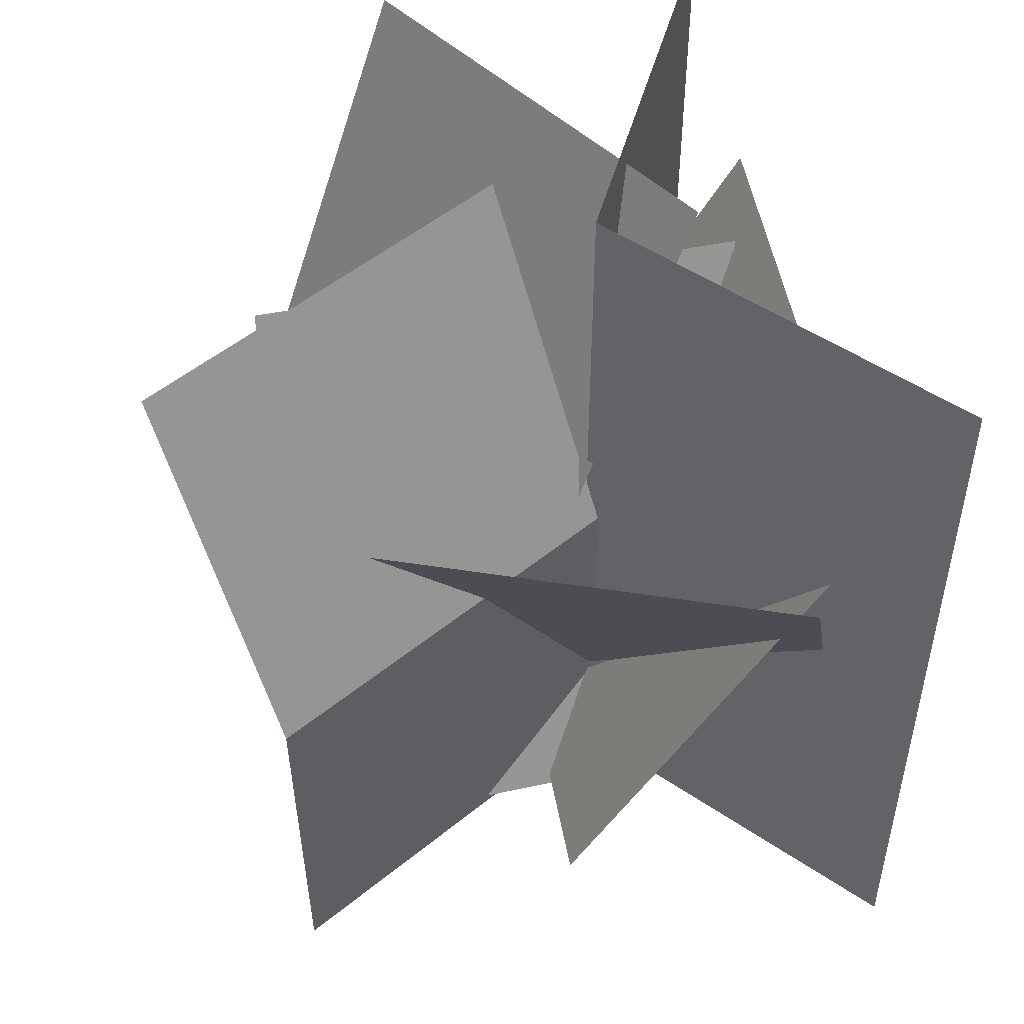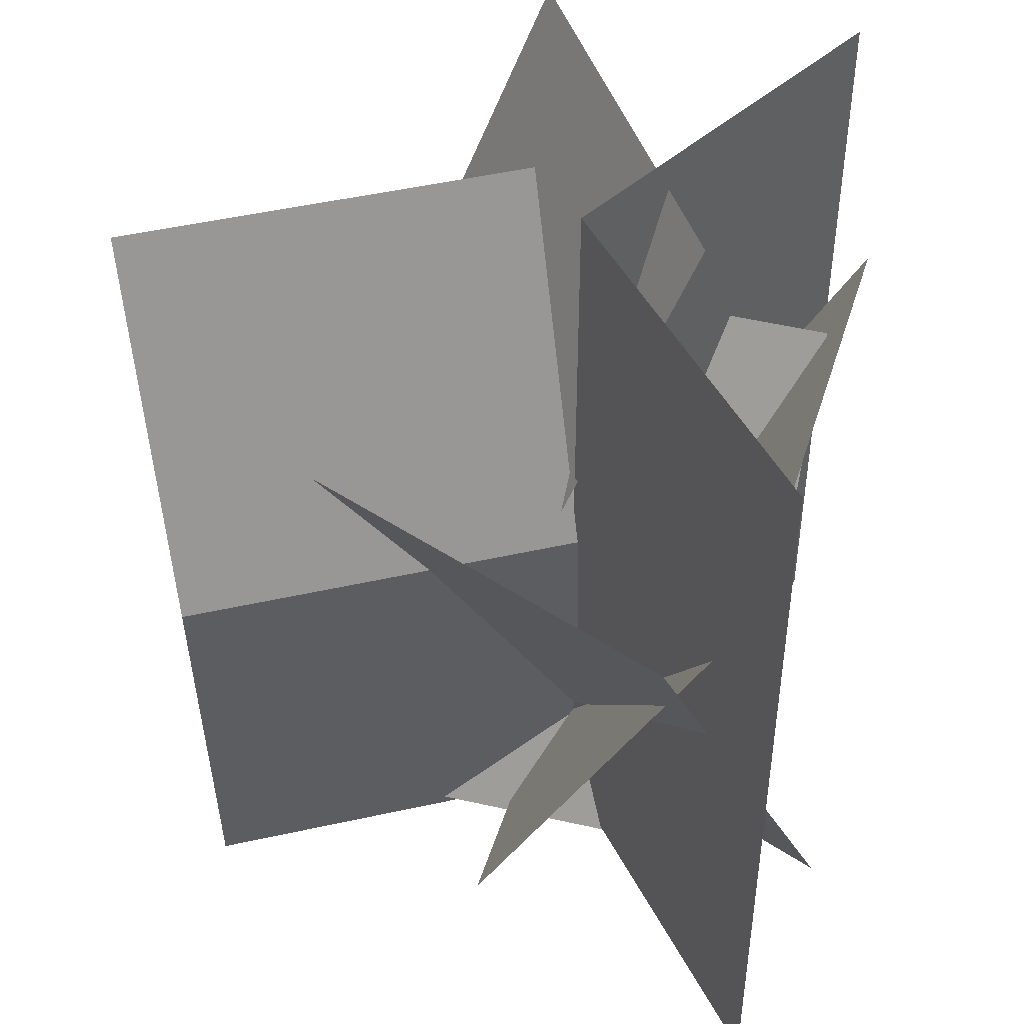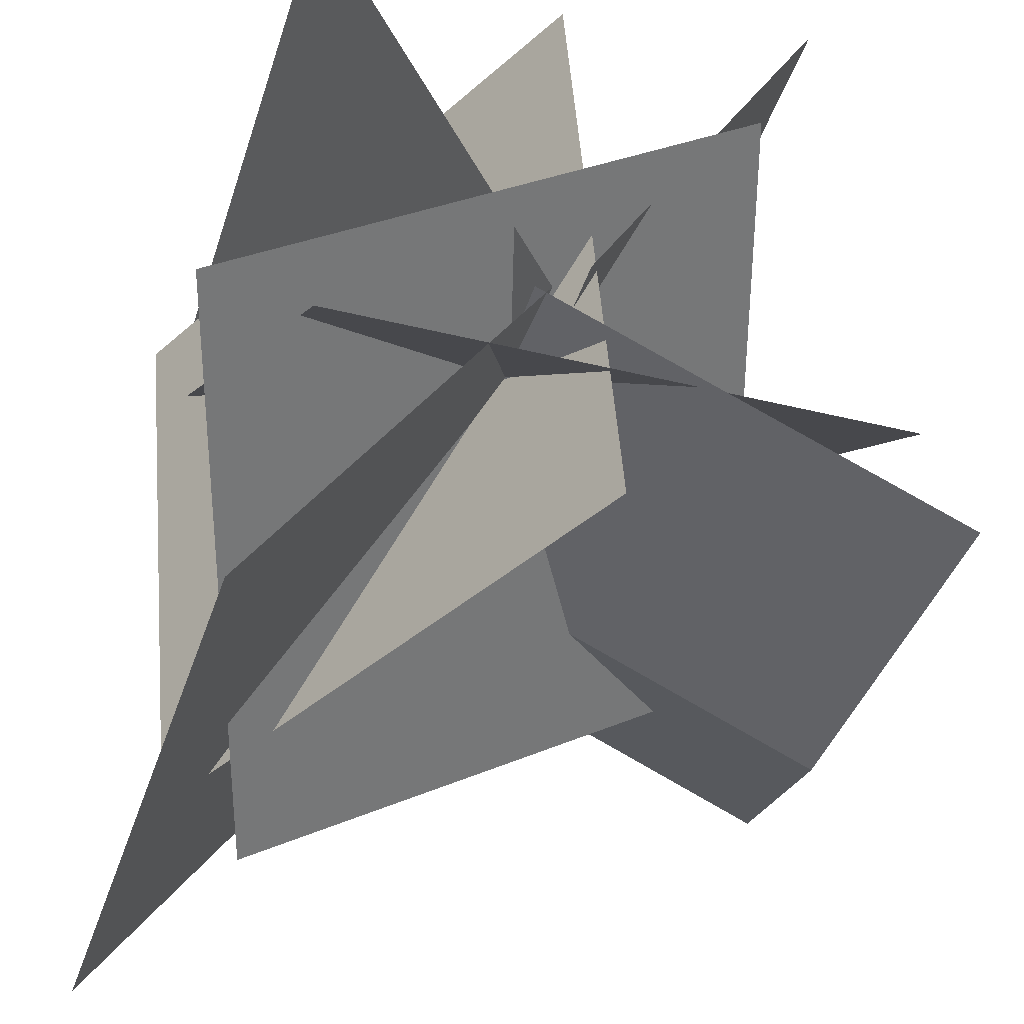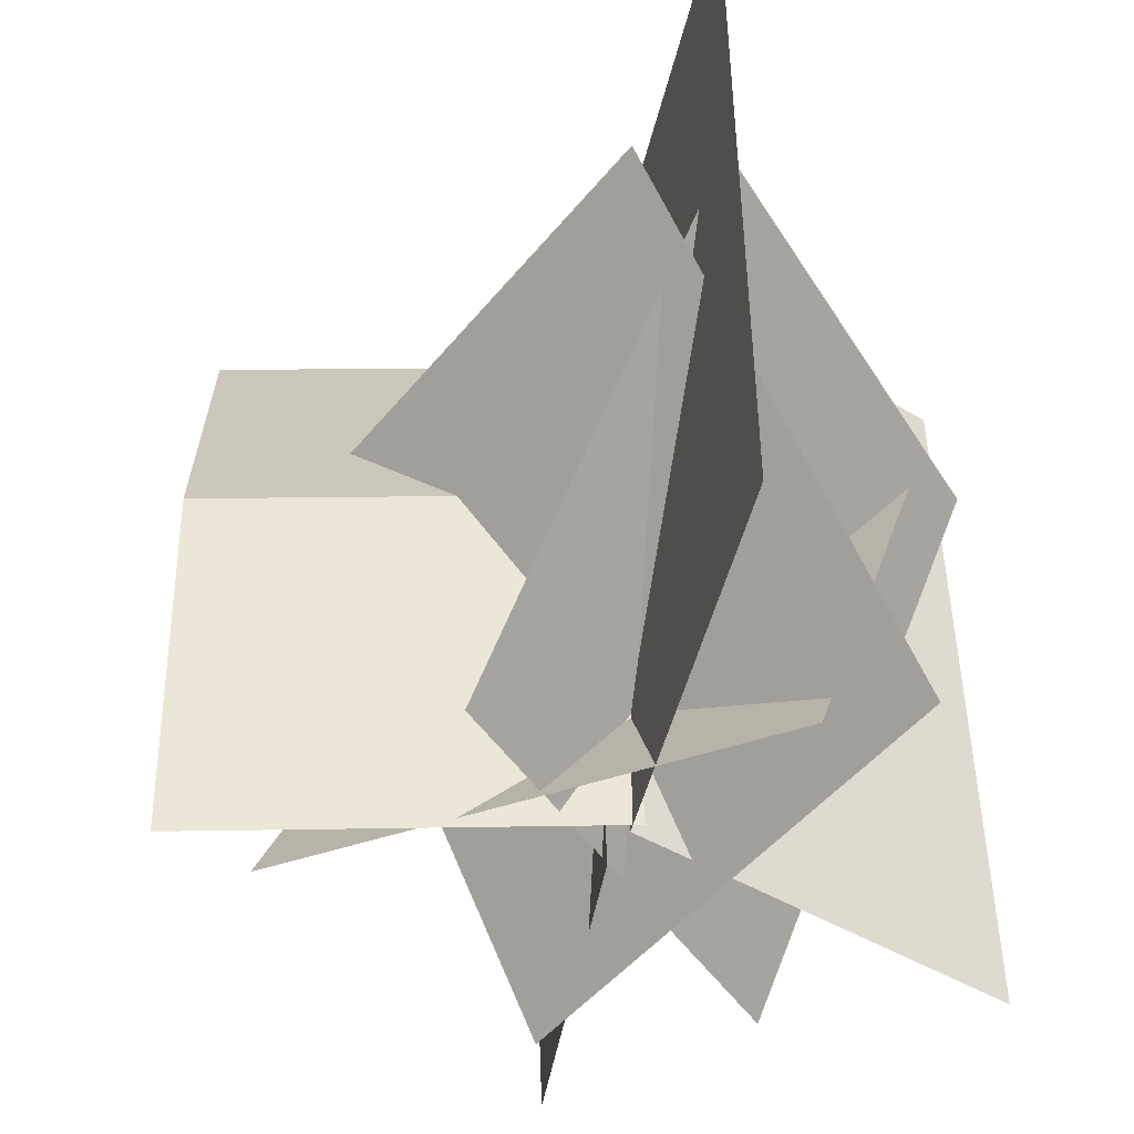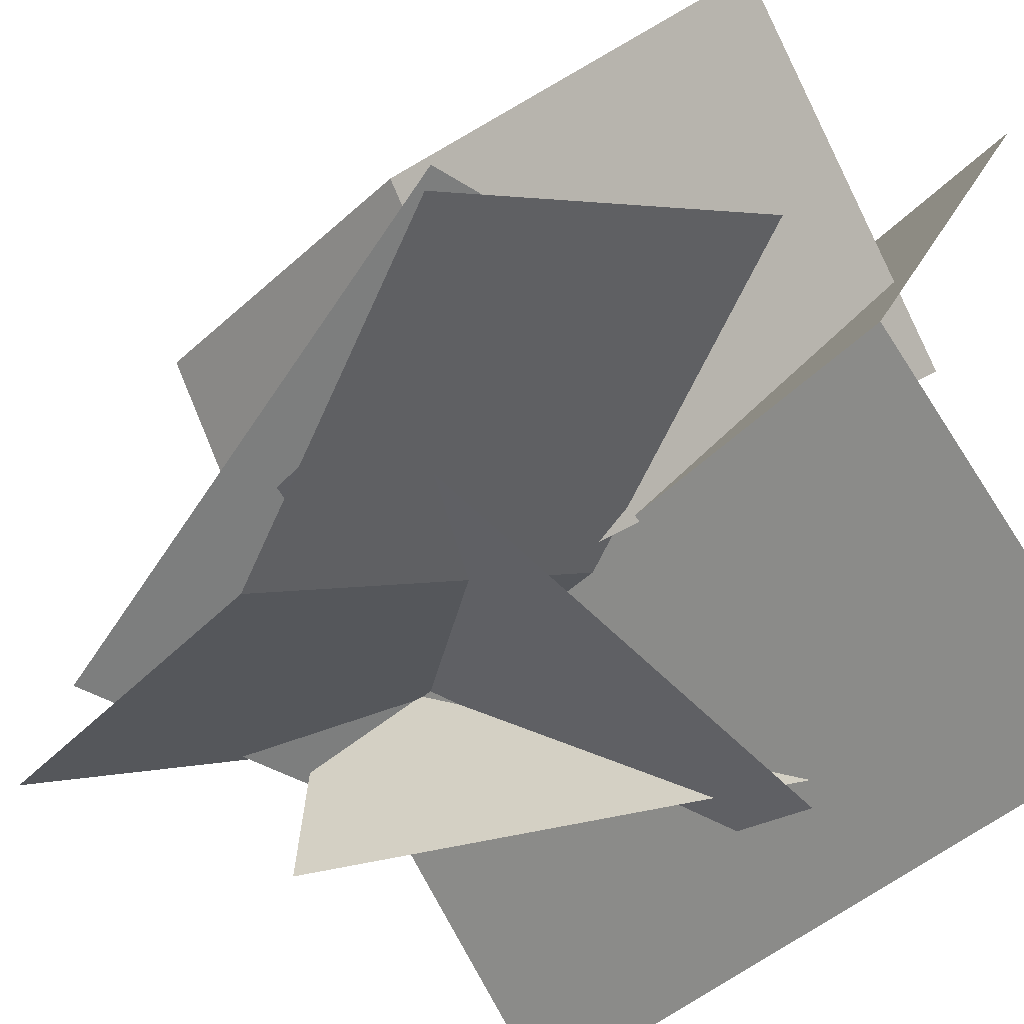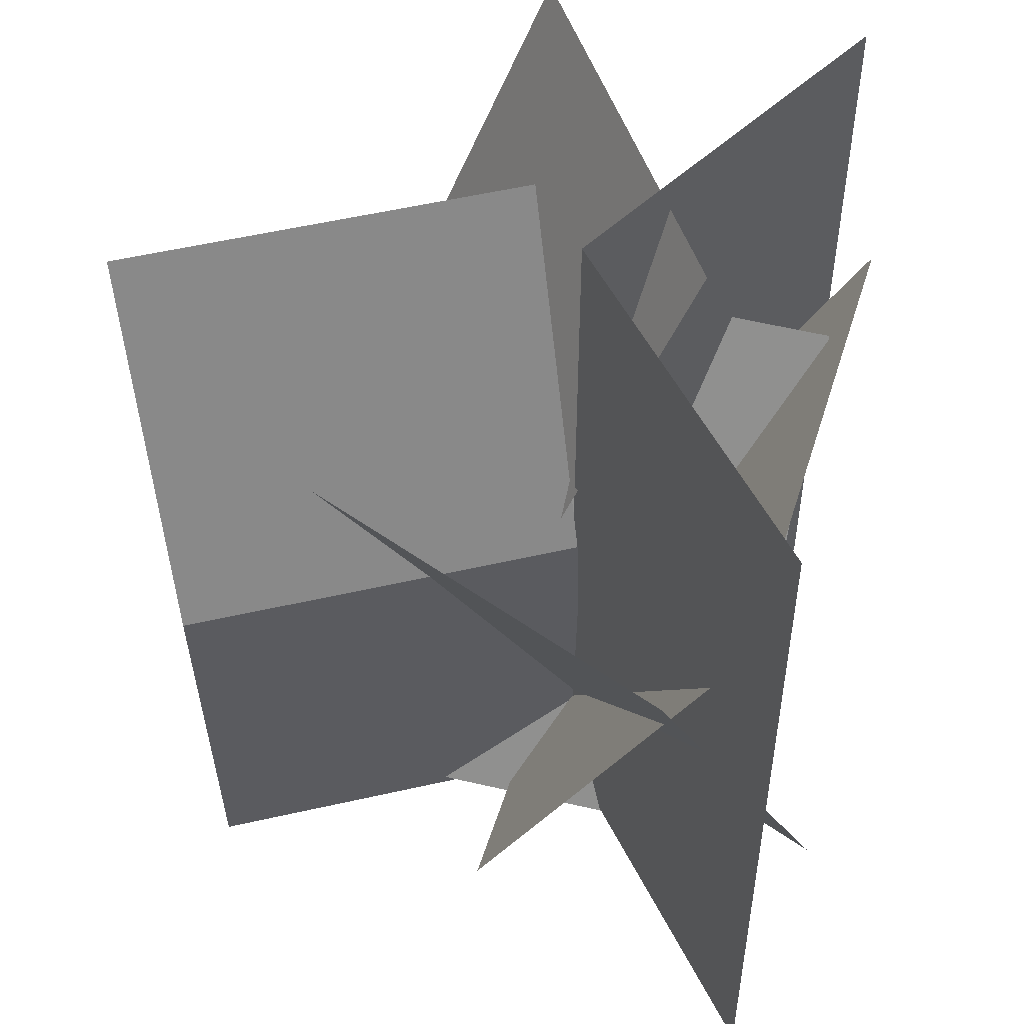
<metadata>
{"format":"obj","ext":"obj","renderer":"f3d","projection":"perspective","resolution":1024,"background":"white","views":[{"elev":49.9,"azim":165.3,"up":"+Y"},{"elev":44.7,"azim":-166.7,"up":"+Y"},{"elev":-32.7,"azim":-15.7,"up":"+Z"},{"elev":-46.1,"azim":-154.6,"up":"+Y"},{"elev":-38.5,"azim":143.1,"up":"+Z"},{"elev":49.8,"azim":-166.6,"up":"+Y"}]}
</metadata>
<code>
o plane
v -0.3604 -1.125 1.552
v -0.3604 1.75 1.552
v -0.5128 -1.125 -0.8861
v -0.5128 1.75 -0.8861
v 0.3896 1.75 0.2528
v 0.3896 -1.125 0.2528
f 1 6 5 2
f 2 5 6 1
f 4 5 6 3
f 3 6 5 4
o plane
v 1.657 -1.165 -0.4036
v 1.957 1.576 0.003578
v 0.3385 -1.118 0.2501
v 0.6383 1.623 0.6573
v 0.3597 0.299 0.1908
v 1.679 0.2519 -0.463
f 8 12 11 10
f 10 11 12 8
f 9 11 12 7
f 7 12 11 9
o plane
v 1.315 -1.013 1.557
v 0.7996 1.726 1.598
v 0.5034 -1.147 0.3353
v -0.01184 1.592 0.3763
v 0.4882 0.264 0.1902
v 1.3 0.3984 1.412
f 14 18 17 16
f 16 17 18 14
f 15 17 18 13
f 13 18 17 15
o plane
v -0.6606 -1.19 0.04925
v 1.012 -1.287 0.8915
v -0.1254 0.7588 -0.7886
v 1.547 0.6615 0.0536
f 22 20 19 21
f 20 22 21 19
o plane
v 1.553 -1.065 -0.01172
v -0.3197 -1.162 0.01345
v 1.465 0.8838 0.9786
v -0.4076 0.7865 1.004
f 26 24 23 25
f 24 26 25 23
o plane
v 0.4701 -1.002 1.457
v 0.6082 -1.099 -0.4105
v -0.5088 0.9463 1.283
v -0.3707 0.849 -0.5844
f 30 28 27 29
f 28 30 29 27

</code>
